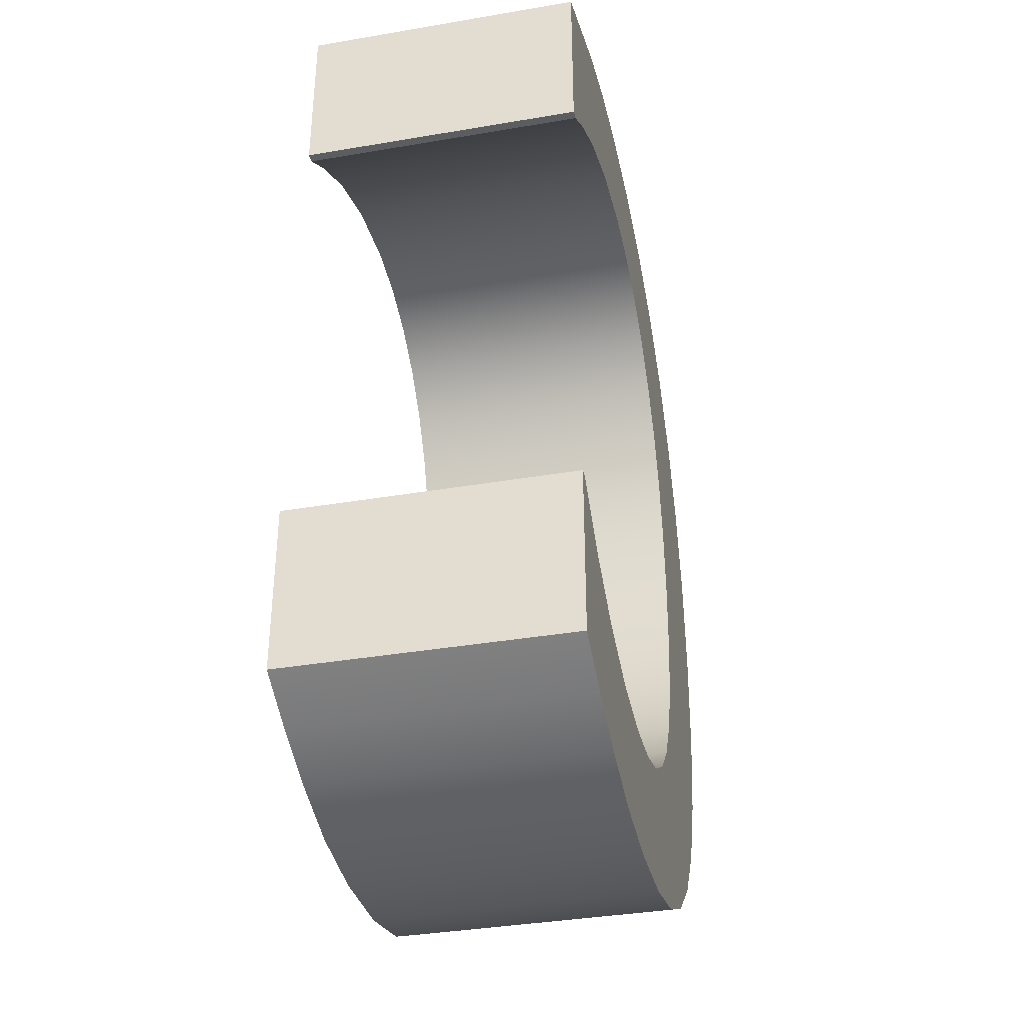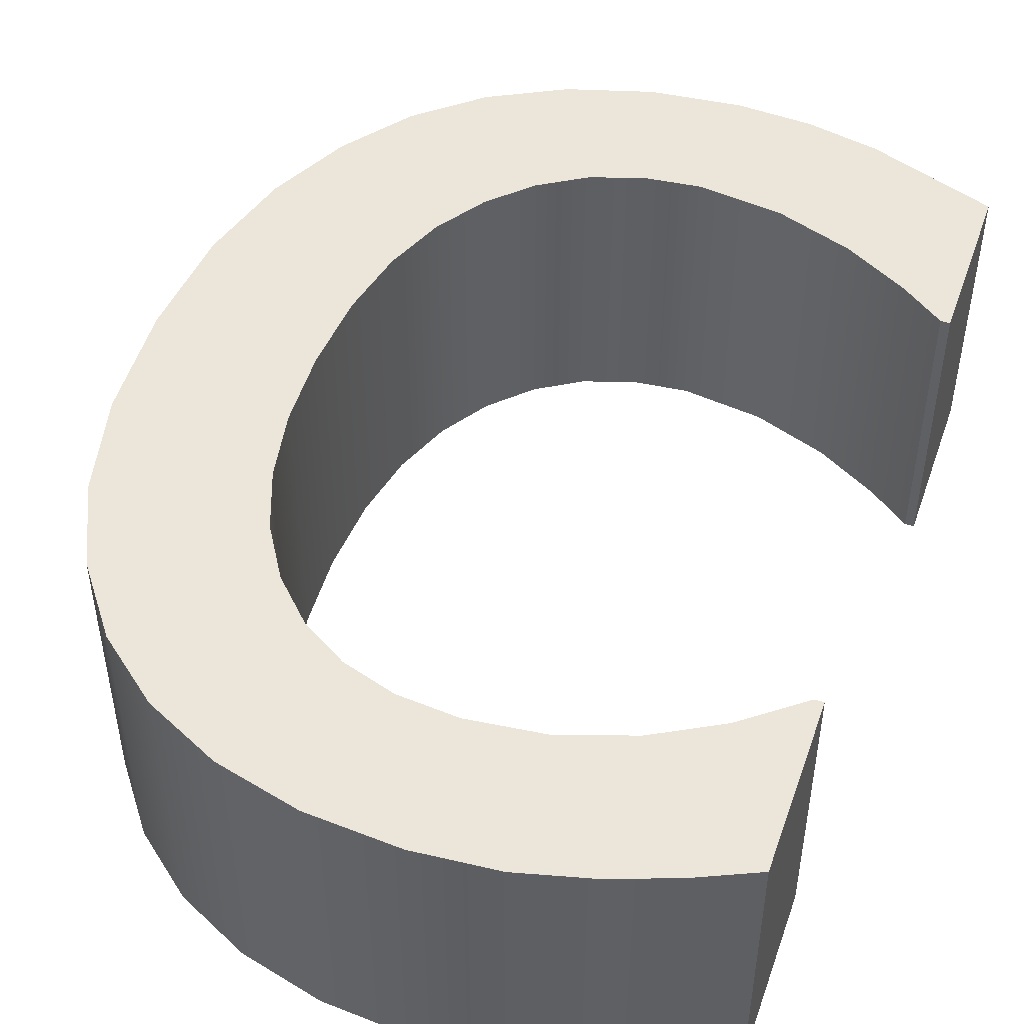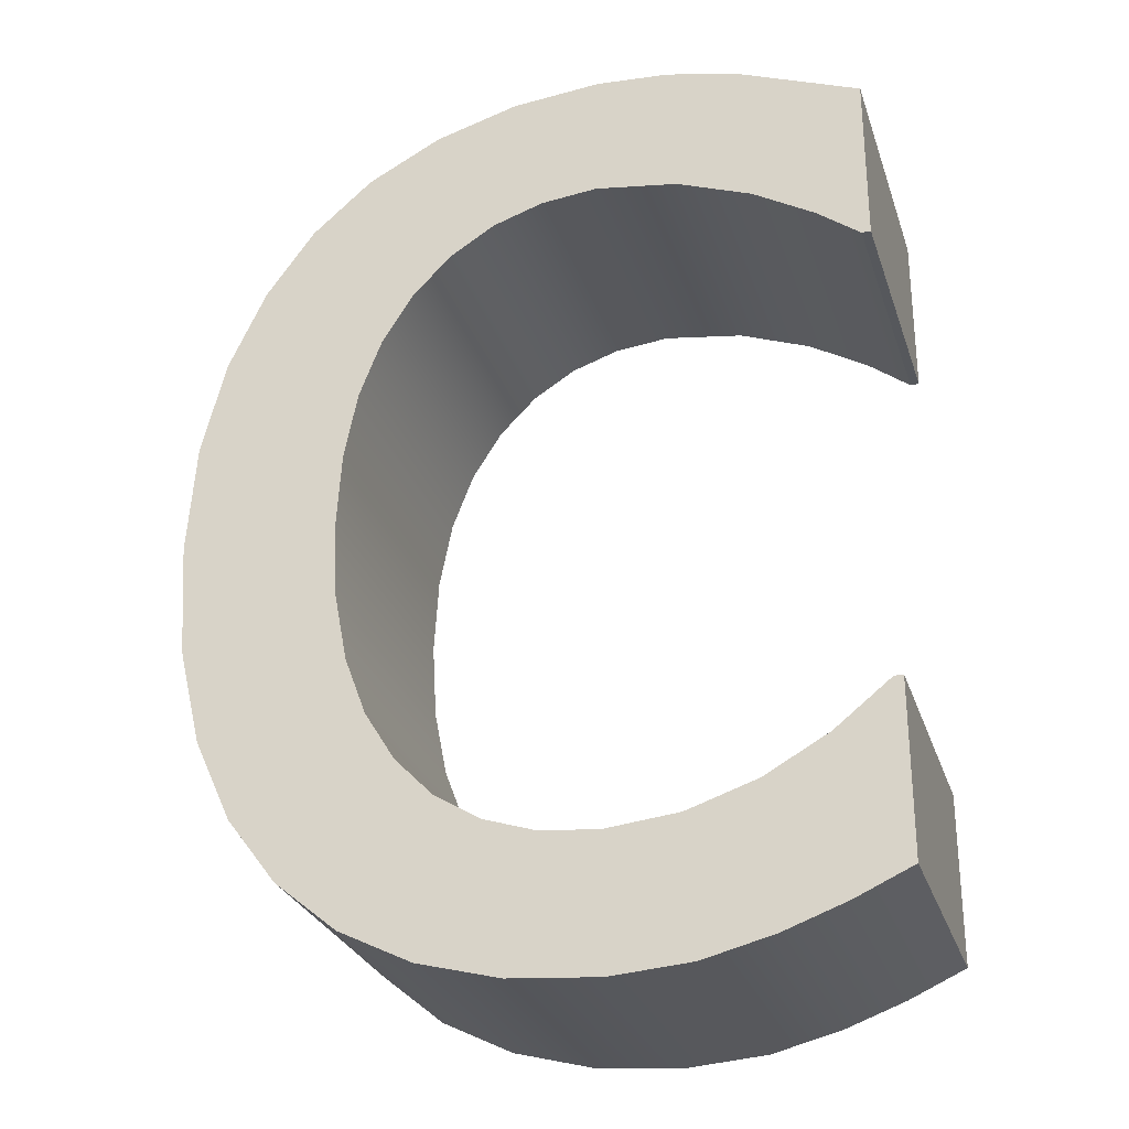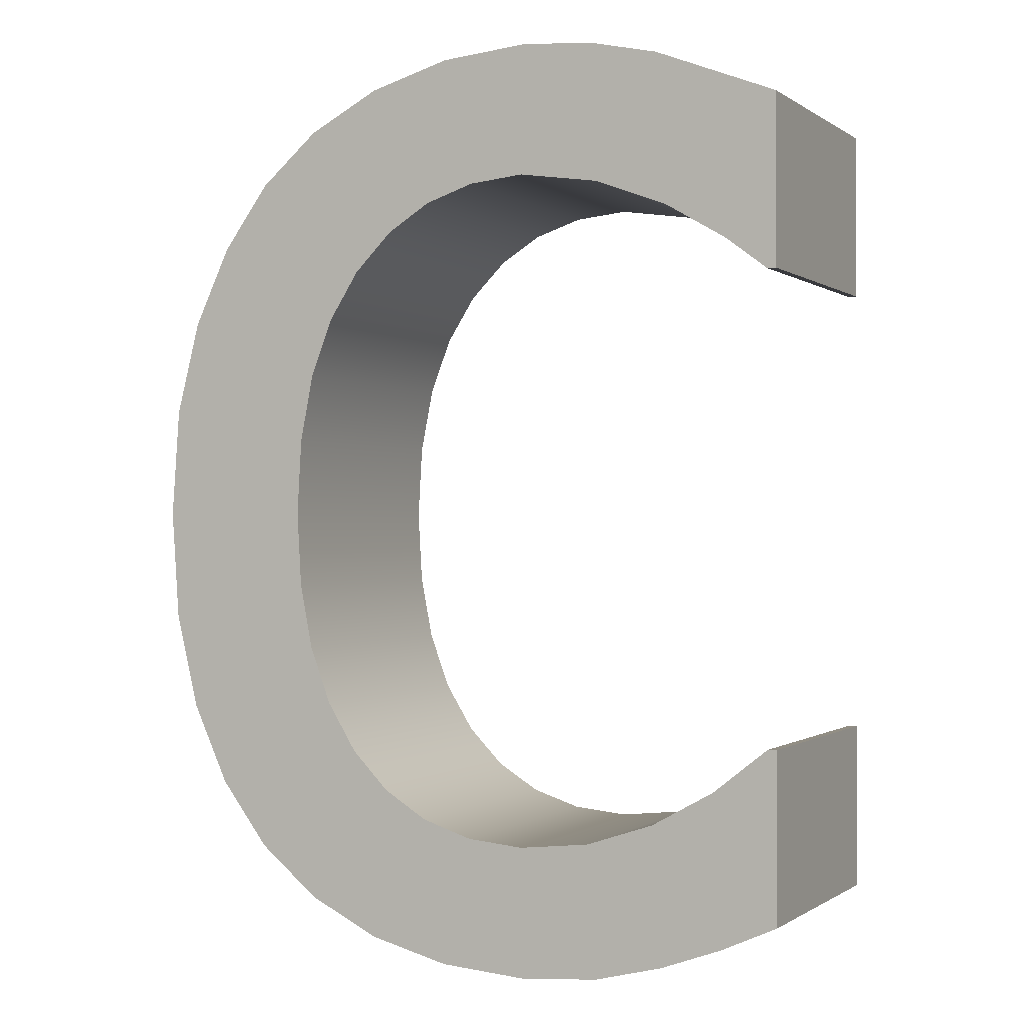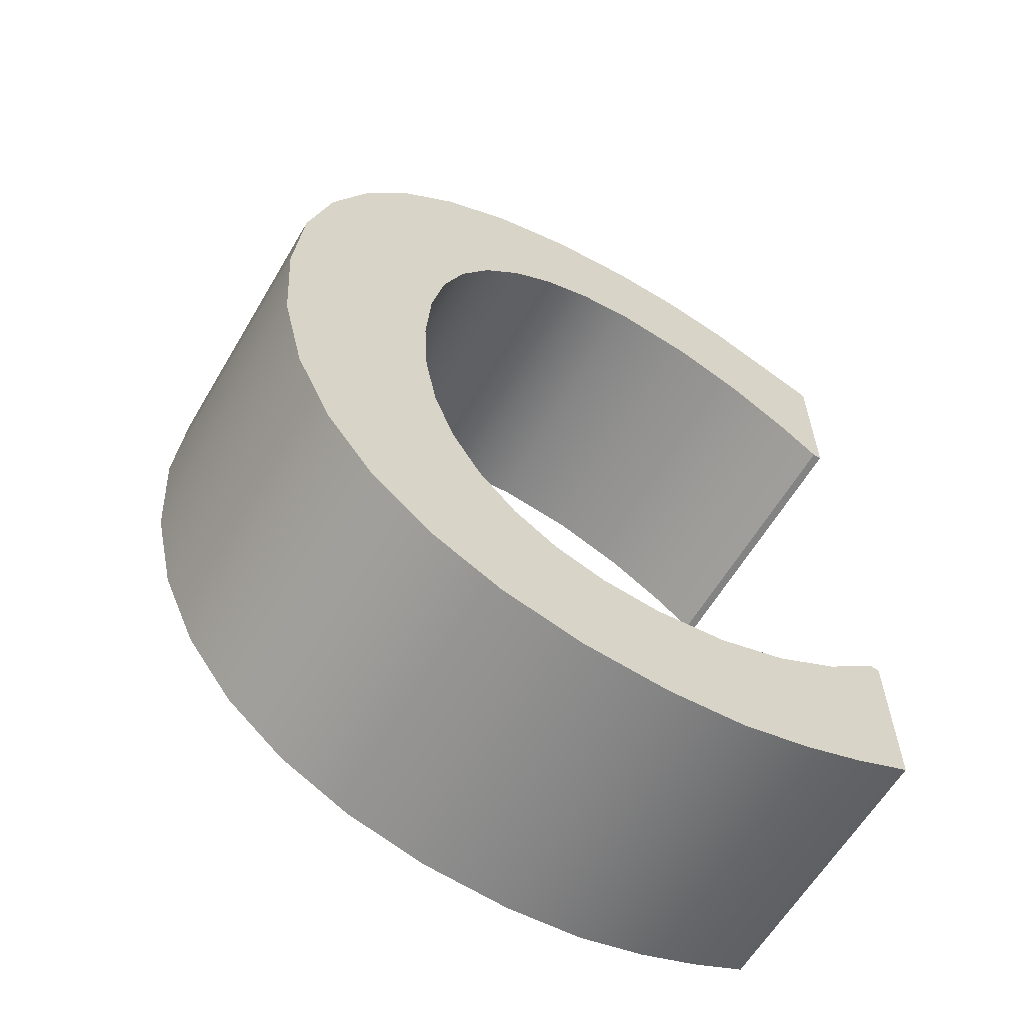
<metadata>
{"format":"obj","ext":"obj","renderer":"f3d","projection":"perspective","resolution":1024,"background":"white","views":[{"elev":-37.1,"azim":102.4,"up":"+Y"},{"elev":48.0,"azim":19.1,"up":"+Z"},{"elev":-28.1,"azim":16.8,"up":"+Y"},{"elev":-0.5,"azim":24.9,"up":"+Y"},{"elev":-61.2,"azim":-30.5,"up":"+Y"}]}
</metadata>
<code>
o #ID30
v 0.02965 0.5341 0.4215
v 0.02964 0.5311 0.4215
v 0.02954 0.5326 0.4215
v 0.02995 0.5299 0.4215
v 0.02996 0.5353 0.4215
v 0.03044 0.5288 0.4215
v 0.03045 0.5364 0.4215
v 0.03109 0.5279 0.4215
v 0.03109 0.5372 0.4215
v 0.03188 0.5379 0.4215
v 0.03162 0.5326 0.4215
v 0.03168 0.5336 0.4215
v 0.03186 0.5345 0.4215
v 0.03215 0.5353 0.4215
v 0.03284 0.5384 0.4215
v 0.03256 0.5359 0.4215
v 0.03307 0.5364 0.4215
v 0.03393 0.5387 0.4215
v 0.03366 0.5368 0.4215
v 0.03432 0.537 0.4215
v 0.03509 0.5388 0.4215
v 0.03506 0.5371 0.4215
v 0.03615 0.5369 0.4215
v 0.03605 0.5388 0.4215
v 0.03698 0.5386 0.4215
v 0.03713 0.5366 0.4215
v 0.03861 0.5379 0.4215
v 0.03794 0.5361 0.4215
v 0.03849 0.5357 0.4215
v 0.03861 0.5357 0.4215
v 0.03189 0.5273 0.4215
v 0.03168 0.5316 0.4215
v 0.03185 0.5307 0.4215
v 0.03213 0.53 0.4215
v 0.03284 0.5268 0.4215
v 0.03253 0.5293 0.4215
v 0.03303 0.5288 0.4215
v 0.03392 0.5265 0.4215
v 0.03362 0.5284 0.4215
v 0.03429 0.5282 0.4215
v 0.03509 0.5264 0.4215
v 0.03506 0.5281 0.4215
v 0.03601 0.5282 0.4215
v 0.03614 0.5265 0.4215
v 0.03692 0.5285 0.4215
v 0.03705 0.5267 0.4215
v 0.03776 0.529 0.4215
v 0.03786 0.527 0.4215
v 0.03849 0.5296 0.4215
v 0.03861 0.5273 0.4215
v 0.03861 0.5296 0.4215
v 0.03509 0.5264 0.4252
v 0.03392 0.5265 0.4215
v 0.03509 0.5264 0.4215
v 0.03392 0.5265 0.4252
v 0.03284 0.5268 0.4215
v 0.03284 0.5268 0.4252
v 0.03189 0.5273 0.4215
v 0.03189 0.5273 0.4252
v 0.03109 0.5279 0.4215
v 0.03109 0.5279 0.4252
v 0.03044 0.5288 0.4252
v 0.03044 0.5288 0.4215
v 0.02995 0.5299 0.4252
v 0.02995 0.5299 0.4215
v 0.02964 0.5311 0.4252
v 0.02964 0.5311 0.4215
v 0.02954 0.5326 0.4252
v 0.02954 0.5326 0.4215
v 0.02965 0.5341 0.4252
v 0.02965 0.5341 0.4215
v 0.02996 0.5353 0.4252
v 0.02996 0.5353 0.4215
v 0.03045 0.5364 0.4252
v 0.03045 0.5364 0.4215
v 0.03109 0.5372 0.4252
v 0.03109 0.5372 0.4215
v 0.03188 0.5379 0.4215
v 0.03188 0.5379 0.4252
v 0.03284 0.5384 0.4215
v 0.03284 0.5384 0.4252
v 0.03393 0.5387 0.4215
v 0.03393 0.5387 0.4252
v 0.03509 0.5388 0.4215
v 0.03509 0.5388 0.4252
v 0.03605 0.5388 0.4215
v 0.03605 0.5388 0.4252
v 0.03698 0.5386 0.4215
v 0.03698 0.5386 0.4252
v 0.03861 0.5379 0.4215
v 0.03861 0.5379 0.4252
v 0.03861 0.5379 0.4215
v 0.03861 0.5357 0.4252
v 0.03861 0.5357 0.4215
v 0.03861 0.5379 0.4252
v 0.03861 0.5357 0.4252
v 0.03849 0.5357 0.4215
v 0.03861 0.5357 0.4215
v 0.03849 0.5357 0.4252
v 0.03849 0.5357 0.4252
v 0.03794 0.5361 0.4215
v 0.03849 0.5357 0.4215
v 0.03794 0.5361 0.4252
v 0.03713 0.5366 0.4215
v 0.03713 0.5366 0.4252
v 0.03615 0.5369 0.4215
v 0.03615 0.5369 0.4252
v 0.03506 0.5371 0.4215
v 0.03506 0.5371 0.4252
v 0.03432 0.537 0.4215
v 0.03432 0.537 0.4252
v 0.03366 0.5368 0.4215
v 0.03366 0.5368 0.4252
v 0.03307 0.5364 0.4215
v 0.03307 0.5364 0.4252
v 0.03256 0.5359 0.4252
v 0.03256 0.5359 0.4215
v 0.03215 0.5353 0.4252
v 0.03215 0.5353 0.4215
v 0.03186 0.5345 0.4252
v 0.03186 0.5345 0.4215
v 0.03168 0.5336 0.4252
v 0.03168 0.5336 0.4215
v 0.03162 0.5326 0.4252
v 0.03162 0.5326 0.4215
v 0.03168 0.5316 0.4252
v 0.03168 0.5316 0.4215
v 0.03185 0.5307 0.4252
v 0.03185 0.5307 0.4215
v 0.03213 0.53 0.4252
v 0.03213 0.53 0.4215
v 0.03253 0.5293 0.4252
v 0.03253 0.5293 0.4215
v 0.03303 0.5288 0.4252
v 0.03303 0.5288 0.4215
v 0.03362 0.5284 0.4215
v 0.03362 0.5284 0.4252
v 0.03429 0.5282 0.4215
v 0.03429 0.5282 0.4252
v 0.03506 0.5281 0.4215
v 0.03506 0.5281 0.4252
v 0.03601 0.5282 0.4215
v 0.03601 0.5282 0.4252
v 0.03692 0.5285 0.4215
v 0.03692 0.5285 0.4252
v 0.03776 0.529 0.4215
v 0.03776 0.529 0.4252
v 0.03849 0.5296 0.4215
v 0.03849 0.5296 0.4252
v 0.03849 0.5296 0.4252
v 0.03861 0.5296 0.4215
v 0.03849 0.5296 0.4215
v 0.03861 0.5296 0.4252
v 0.03861 0.5296 0.4215
v 0.03861 0.5273 0.4252
v 0.03861 0.5273 0.4215
v 0.03861 0.5296 0.4252
v 0.03861 0.5273 0.4252
v 0.03786 0.527 0.4215
v 0.03861 0.5273 0.4215
v 0.03786 0.527 0.4252
v 0.03705 0.5267 0.4215
v 0.03705 0.5267 0.4252
v 0.03614 0.5265 0.4215
v 0.03614 0.5265 0.4252
v 0.02964 0.5311 0.4252
v 0.02965 0.5341 0.4252
v 0.02954 0.5326 0.4252
v 0.02995 0.5299 0.4252
v 0.02996 0.5353 0.4252
v 0.03044 0.5288 0.4252
v 0.03045 0.5364 0.4252
v 0.03109 0.5279 0.4252
v 0.03109 0.5372 0.4252
v 0.03189 0.5273 0.4252
v 0.03162 0.5326 0.4252
v 0.03168 0.5316 0.4252
v 0.03185 0.5307 0.4252
v 0.03213 0.53 0.4252
v 0.03284 0.5268 0.4252
v 0.03253 0.5293 0.4252
v 0.03303 0.5288 0.4252
v 0.03392 0.5265 0.4252
v 0.03362 0.5284 0.4252
v 0.03429 0.5282 0.4252
v 0.03509 0.5264 0.4252
v 0.03506 0.5281 0.4252
v 0.03601 0.5282 0.4252
v 0.03614 0.5265 0.4252
v 0.03692 0.5285 0.4252
v 0.03705 0.5267 0.4252
v 0.03776 0.529 0.4252
v 0.03786 0.527 0.4252
v 0.03849 0.5296 0.4252
v 0.03861 0.5273 0.4252
v 0.03861 0.5296 0.4252
v 0.03188 0.5379 0.4252
v 0.03168 0.5336 0.4252
v 0.03186 0.5345 0.4252
v 0.03215 0.5353 0.4252
v 0.03284 0.5384 0.4252
v 0.03256 0.5359 0.4252
v 0.03307 0.5364 0.4252
v 0.03393 0.5387 0.4252
v 0.03366 0.5368 0.4252
v 0.03432 0.537 0.4252
v 0.03509 0.5388 0.4252
v 0.03506 0.5371 0.4252
v 0.03615 0.5369 0.4252
v 0.03605 0.5388 0.4252
v 0.03698 0.5386 0.4252
v 0.03713 0.5366 0.4252
v 0.03861 0.5379 0.4252
v 0.03794 0.5361 0.4252
v 0.03849 0.5357 0.4252
v 0.03861 0.5357 0.4252
f 1 2 3
f 3 2 1
f 2 1 4
f 4 1 2
f 4 1 5
f 5 1 4
f 4 5 6
f 6 5 4
f 6 5 7
f 7 5 6
f 6 7 8
f 8 7 6
f 8 7 9
f 9 7 8
f 8 9 10
f 10 9 8
f 8 10 11
f 11 10 8
f 11 10 12
f 12 10 11
f 12 10 13
f 13 10 12
f 13 10 14
f 14 10 13
f 14 10 15
f 15 10 14
f 14 15 16
f 16 15 14
f 16 15 17
f 17 15 16
f 17 15 18
f 18 15 17
f 17 18 19
f 19 18 17
f 19 18 20
f 20 18 19
f 20 18 21
f 21 18 20
f 20 21 22
f 22 21 20
f 22 21 23
f 23 21 22
f 23 21 24
f 24 21 23
f 23 24 25
f 25 24 23
f 23 25 26
f 26 25 23
f 26 25 27
f 27 25 26
f 26 27 28
f 28 27 26
f 28 27 29
f 29 27 28
f 29 27 30
f 30 27 29
f 11 31 8
f 8 31 11
f 31 11 32
f 32 11 31
f 31 32 33
f 33 32 31
f 31 33 34
f 34 33 31
f 31 34 35
f 35 34 31
f 35 34 36
f 36 34 35
f 35 36 37
f 37 36 35
f 35 37 38
f 38 37 35
f 38 37 39
f 39 37 38
f 38 39 40
f 40 39 38
f 38 40 41
f 41 40 38
f 41 40 42
f 42 40 41
f 41 42 43
f 43 42 41
f 41 43 44
f 44 43 41
f 44 43 45
f 45 43 44
f 44 45 46
f 46 45 44
f 46 45 47
f 47 45 46
f 46 47 48
f 48 47 46
f 48 47 49
f 49 47 48
f 48 49 50
f 50 49 48
f 50 49 51
f 51 49 50
f 52 53 54
f 54 53 52
f 53 52 55
f 55 52 53
f 55 56 53
f 53 56 55
f 56 55 57
f 57 55 56
f 57 58 56
f 56 58 57
f 58 57 59
f 59 57 58
f 59 60 58
f 58 60 59
f 60 59 61
f 61 59 60
f 62 60 61
f 61 60 62
f 60 62 63
f 63 62 60
f 64 63 62
f 62 63 64
f 63 64 65
f 65 64 63
f 66 65 64
f 64 65 66
f 65 66 67
f 67 66 65
f 68 67 66
f 66 67 68
f 67 68 69
f 69 68 67
f 70 69 68
f 68 69 70
f 69 70 71
f 71 70 69
f 72 71 70
f 70 71 72
f 71 72 73
f 73 72 71
f 74 73 72
f 72 73 74
f 73 74 75
f 75 74 73
f 76 75 74
f 74 75 76
f 75 76 77
f 77 76 75
f 76 78 77
f 77 78 76
f 78 76 79
f 79 76 78
f 79 80 78
f 78 80 79
f 80 79 81
f 81 79 80
f 81 82 80
f 80 82 81
f 82 81 83
f 83 81 82
f 83 84 82
f 82 84 83
f 84 83 85
f 85 83 84
f 85 86 84
f 84 86 85
f 86 85 87
f 87 85 86
f 87 88 86
f 86 88 87
f 88 87 89
f 89 87 88
f 89 90 88
f 88 90 89
f 90 89 91
f 91 89 90
f 92 93 94
f 94 93 92
f 93 92 95
f 95 92 93
f 96 97 98
f 98 97 96
f 97 96 99
f 99 96 97
f 100 101 102
f 102 101 100
f 101 100 103
f 103 100 101
f 103 104 101
f 101 104 103
f 104 103 105
f 105 103 104
f 105 106 104
f 104 106 105
f 106 105 107
f 107 105 106
f 107 108 106
f 106 108 107
f 108 107 109
f 109 107 108
f 109 110 108
f 108 110 109
f 110 109 111
f 111 109 110
f 111 112 110
f 110 112 111
f 112 111 113
f 113 111 112
f 113 114 112
f 112 114 113
f 114 113 115
f 115 113 114
f 114 116 117
f 117 116 114
f 116 114 115
f 115 114 116
f 117 118 119
f 119 118 117
f 118 117 116
f 116 117 118
f 119 120 121
f 121 120 119
f 120 119 118
f 118 119 120
f 121 122 123
f 123 122 121
f 122 121 120
f 120 121 122
f 123 124 125
f 125 124 123
f 124 123 122
f 122 123 124
f 125 126 127
f 127 126 125
f 126 125 124
f 124 125 126
f 127 128 129
f 129 128 127
f 128 127 126
f 126 127 128
f 129 130 131
f 131 130 129
f 130 129 128
f 128 129 130
f 131 132 133
f 133 132 131
f 132 131 130
f 130 131 132
f 133 134 135
f 135 134 133
f 134 133 132
f 132 133 134
f 134 136 135
f 135 136 134
f 136 134 137
f 137 134 136
f 137 138 136
f 136 138 137
f 138 137 139
f 139 137 138
f 139 140 138
f 138 140 139
f 140 139 141
f 141 139 140
f 141 142 140
f 140 142 141
f 142 141 143
f 143 141 142
f 143 144 142
f 142 144 143
f 144 143 145
f 145 143 144
f 145 146 144
f 144 146 145
f 146 145 147
f 147 145 146
f 147 148 146
f 146 148 147
f 148 147 149
f 149 147 148
f 150 151 152
f 152 151 150
f 151 150 153
f 153 150 151
f 154 155 156
f 156 155 154
f 155 154 157
f 157 154 155
f 158 159 160
f 160 159 158
f 159 158 161
f 161 158 159
f 161 162 159
f 159 162 161
f 162 161 163
f 163 161 162
f 163 164 162
f 162 164 163
f 164 163 165
f 165 163 164
f 165 54 164
f 164 54 165
f 54 165 52
f 52 165 54
f 166 167 168
f 168 167 166
f 167 166 169
f 169 166 167
f 167 169 170
f 170 169 167
f 170 169 171
f 171 169 170
f 170 171 172
f 172 171 170
f 172 171 173
f 173 171 172
f 172 173 174
f 174 173 172
f 174 173 175
f 175 173 174
f 174 175 176
f 176 175 174
f 176 175 177
f 177 175 176
f 177 175 178
f 178 175 177
f 178 175 179
f 179 175 178
f 179 175 180
f 180 175 179
f 179 180 181
f 181 180 179
f 181 180 182
f 182 180 181
f 182 180 183
f 183 180 182
f 182 183 184
f 184 183 182
f 184 183 185
f 185 183 184
f 185 183 186
f 186 183 185
f 185 186 187
f 187 186 185
f 187 186 188
f 188 186 187
f 188 186 189
f 189 186 188
f 188 189 190
f 190 189 188
f 190 189 191
f 191 189 190
f 190 191 192
f 192 191 190
f 192 191 193
f 193 191 192
f 192 193 194
f 194 193 192
f 194 193 195
f 195 193 194
f 194 195 196
f 196 195 194
f 176 197 174
f 174 197 176
f 197 176 198
f 198 176 197
f 197 198 199
f 199 198 197
f 197 199 200
f 200 199 197
f 197 200 201
f 201 200 197
f 201 200 202
f 202 200 201
f 201 202 203
f 203 202 201
f 201 203 204
f 204 203 201
f 204 203 205
f 205 203 204
f 204 205 206
f 206 205 204
f 204 206 207
f 207 206 204
f 207 206 208
f 208 206 207
f 207 208 209
f 209 208 207
f 207 209 210
f 210 209 207
f 210 209 211
f 211 209 210
f 211 209 212
f 212 209 211
f 211 212 213
f 213 212 211
f 213 212 214
f 214 212 213
f 213 214 215
f 215 214 213
f 213 215 216
f 216 215 213

</code>
